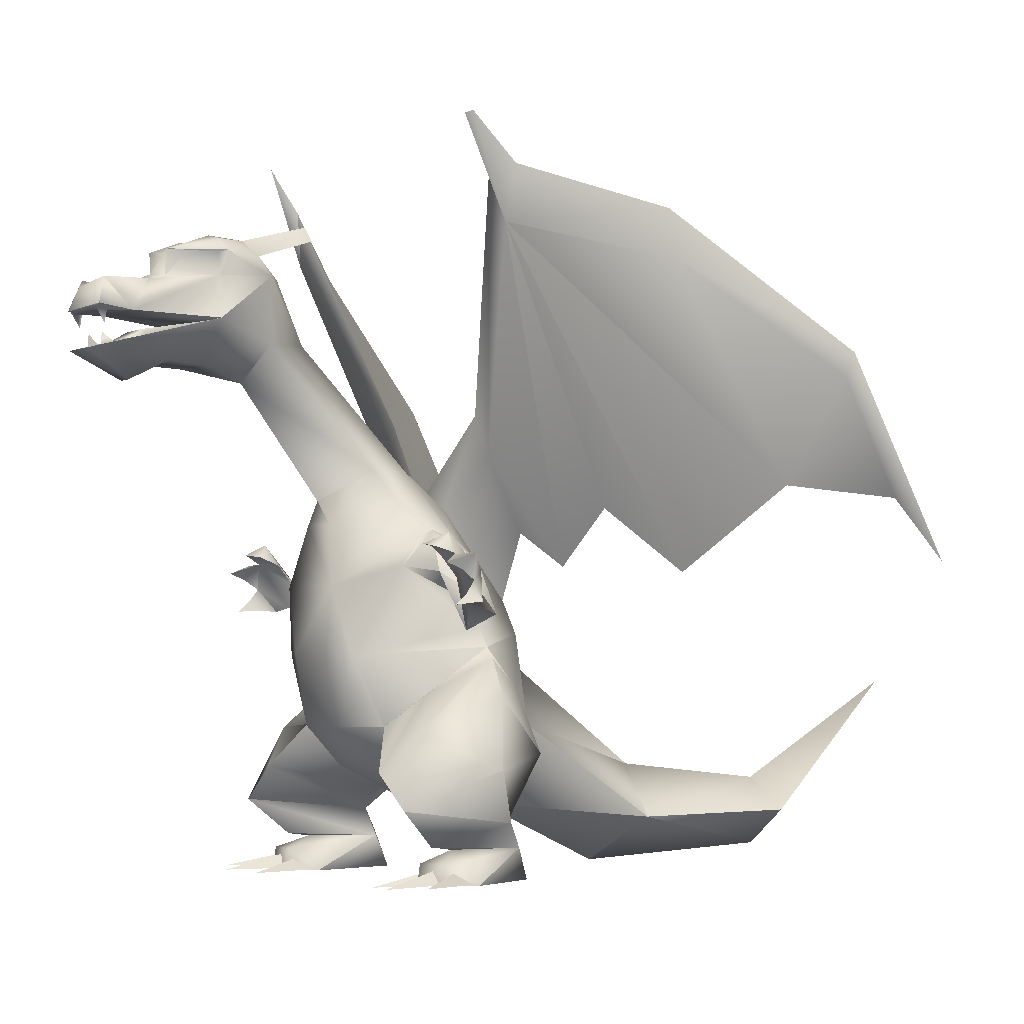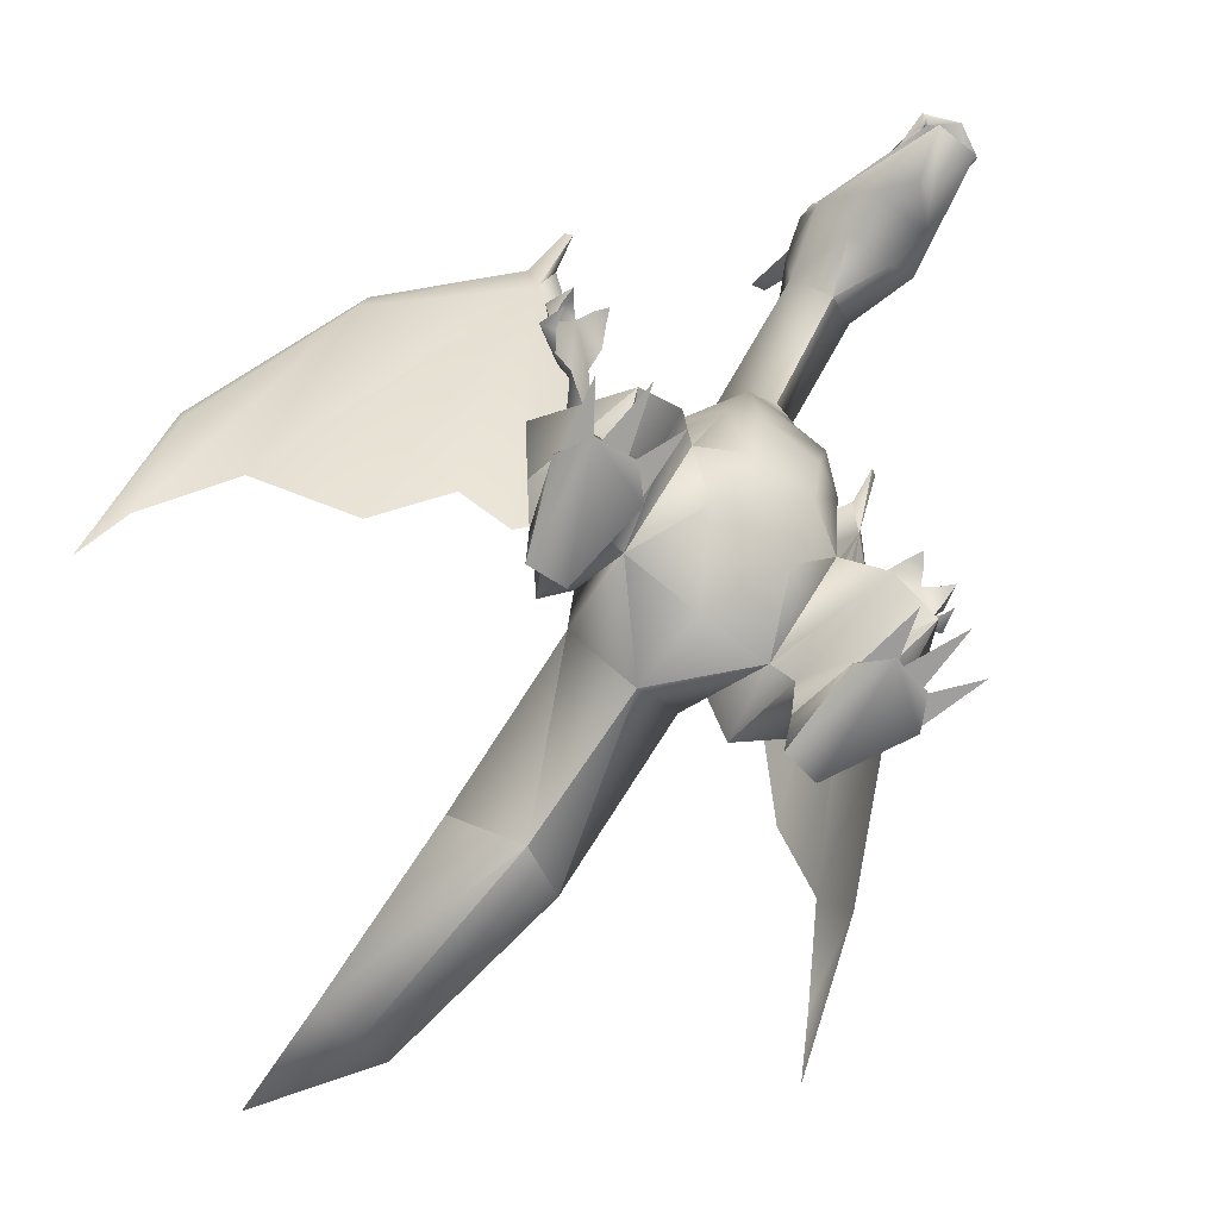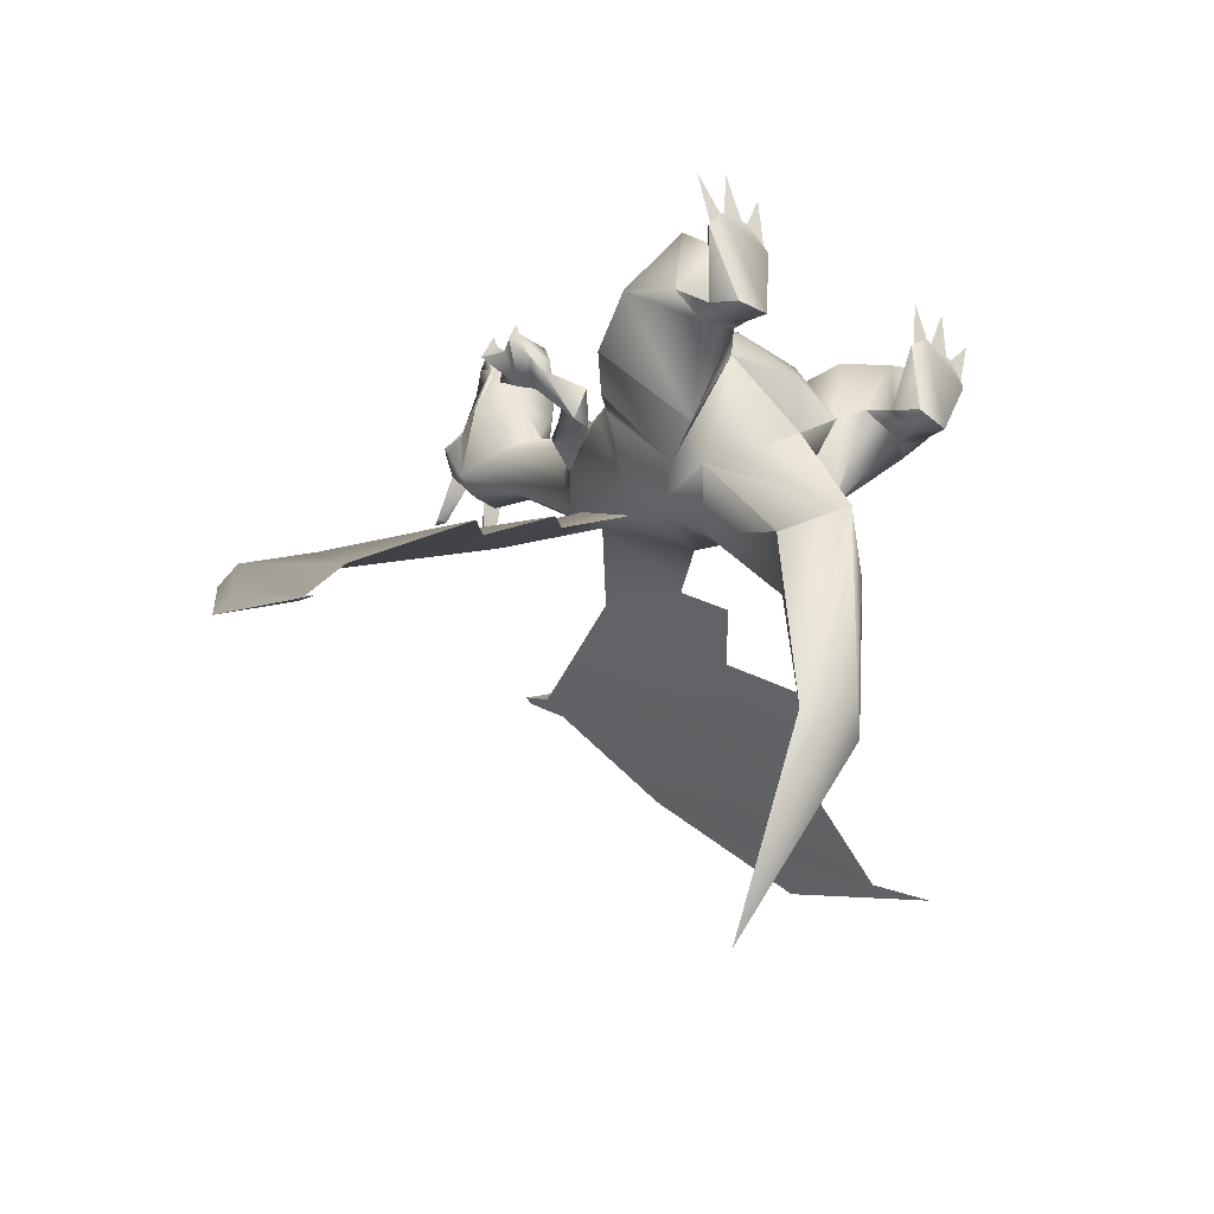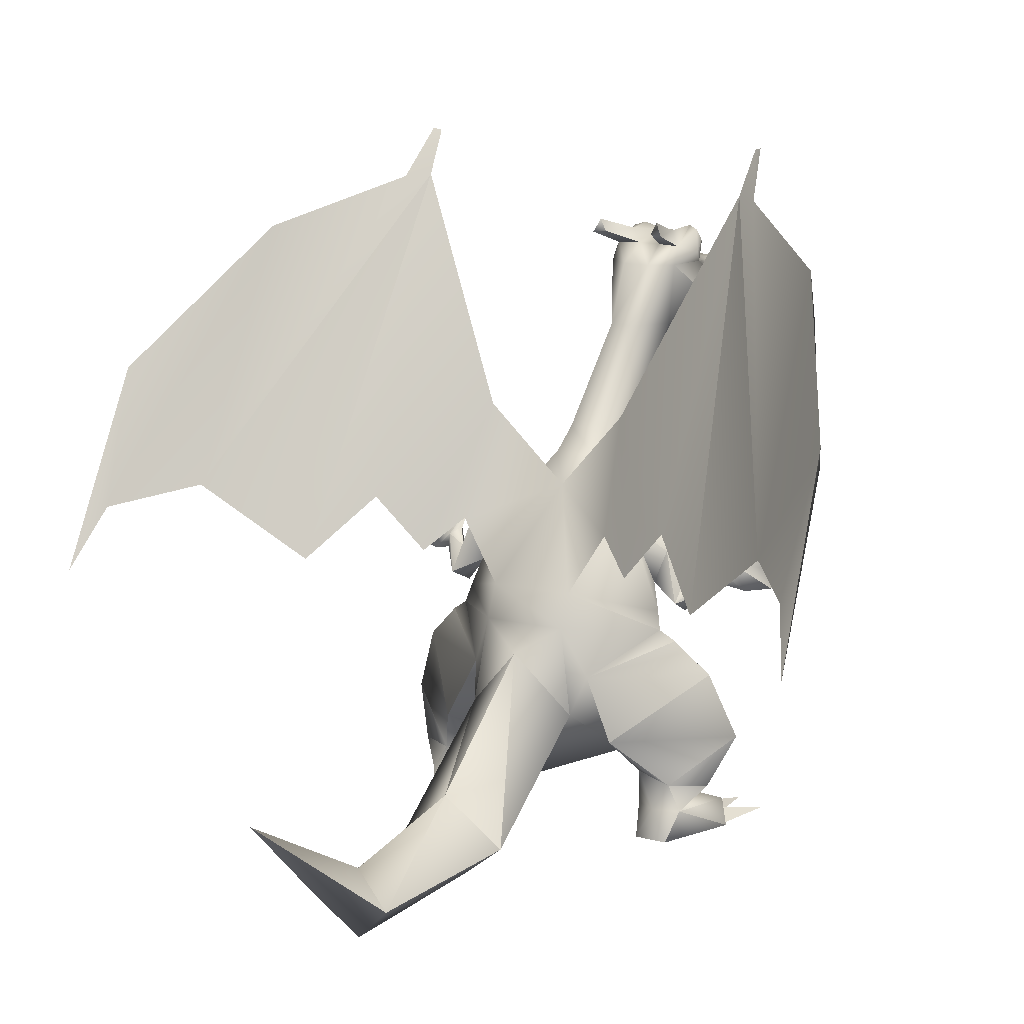
<metadata>
{"format":"obj","ext":"obj","renderer":"f3d","projection":"perspective","resolution":1024,"background":"white","views":[{"elev":-3.1,"azim":55.3,"up":"+Y"},{"elev":-72.5,"azim":-38.3,"up":"+Y"},{"elev":-38.9,"azim":-40.2,"up":"+Z"},{"elev":14.4,"azim":-152.0,"up":"+Y"}]}
</metadata>
<code>
v -2.835 7.822 0.7867
v -5.159 6.212 -4.103
v -5.216 10.69 2.125
v 0 4.912 -3.954
v 2.154 10.69 3.94
v 5.216 10.69 2.125
v 2.835 7.822 0.7867
v -6.803 12.9 -0.2609
v -9.468 15.4 -3.96
v -8.334 16.19 -4.265
v 5.159 6.212 -4.103
v 8.334 16.19 -4.265
v 9.468 15.4 -3.96
v 6.803 12.9 -0.2609
v -2.154 10.69 3.94
v 0 4.93 -9.456
v 4.025 10.68 -10.69
v -4.025 10.68 -10.69
v -4.706 13.27 -9.232
v 4.706 13.27 -9.232
v -3.062 17.16 -10.3
v 0 15.24 -11.9
v 3.062 17.16 -10.3
v 3.945 3.775 -21.53
v -0.01636 0.5244 -19.11
v -3.992 3.771 -21.51
v -0.02713 7.536 -22.52
v -0.04933 1.204 -34.65
v -2.717 3.814 -35.48
v 2.612 3.817 -35.49
v -0.05184 6.25 -34.63
v -0.08335 13.6 -47.69
v -4.139 15.61 4.033
v -7.994 17.52 -3.87
v 4.139 15.61 4.033
v 7.994 17.52 -3.87
v 2.041 15.75 4.965
v -2.041 15.75 4.965
v -3.062 19.56 -9.165
v 3.062 19.56 -9.165
v -2.891 20.35 4.962
v -4.989 21.77 0.5074
v -5.103 24.04 -1.092
v -1.474 24.68 4.285
v -3.742 26.14 -0.09463
v 4.989 21.77 0.5074
v 7.257 19.51 -3.046
v 5.103 24.04 -1.092
v 2.891 20.35 4.962
v 1.474 24.68 4.285
v -7.257 19.51 -3.046
v 3.742 26.14 -0.09463
v 0 26.36 4.413
v -1.531 28.46 -1.976
v -2.665 25.89 -4.424
v 0 26.51 -4.147
v -5.443 23.78 -3.44
v 2.381 28.46 1.248
v -1.077 30.23 -0.5068
v -2.381 28.46 1.248
v 5.443 23.78 -3.44
v 2.665 25.89 -4.424
v 1.531 28.46 -1.976
v 1.077 30.23 -0.5068
v -9.528 18.41 -4.23
v -9.285 17.27 -1.89
v -8.201 21.33 -0.4125
v -6.954 24.19 -0.6155
v -8.426 22.15 -3.398
v -9.412 20.05 -2.03
v -12.05 19.16 -0.2953
v -11.54 20.45 -1.001
v -9.879 20 -1.91
v -10.97 20.82 0.004518
v -13.38 18.86 -0.02083
v -14.48 20.53 0.9604
v -10.94 22.25 1.256
v -12.58 21.16 -0.896
v -13.19 22.35 1.611
v -14.06 22 2.476
v -15.24 22.32 1.308
v -12.33 23.76 1.585
v -12.63 22.77 2.641
v -14.62 19.62 1.648
v -15.19 19.09 0.7572
v -14.62 21.25 2.051
v -11.58 22.85 2.439
v -14.19 18.97 1.04
v -14.6 21.68 3.241
v -12.03 22.97 3.381
v -14.67 18.87 2.517
v 9.304 17.28 -1.887
v 9.542 18.42 -4.227
v 8.206 21.34 -0.4118
v 6.95 24.2 -0.6171
v 8.428 22.16 -3.398
v 9.421 20.06 -2.029
v 11.55 20.47 -1
v 12.06 19.18 -0.2937
v 9.888 20.02 -1.909
v 10.98 20.84 0.004923
v 13.4 18.89 -0.02003
v 14.5 20.56 0.9567
v 10.95 22.27 1.255
v 12.59 21.18 -0.8979
v 13.2 22.38 1.606
v 15.24 22.36 1.3
v 14.06 22.04 2.47
v 12.64 22.8 2.636
v 12.33 23.79 1.579
v 15.21 19.13 0.7549
v 14.64 19.66 1.646
v 14.63 21.28 2.045
v 11.59 22.87 2.436
v 14.21 19 1.039
v 14.61 21.72 3.235
v 12.03 23 3.377
v 14.69 18.91 2.516
v -2.381 36.85 9.545
v -1.077 36.99 6.337
v 0 34.25 10.56
v 2.381 36.85 9.545
v 1.077 36.99 6.337
v 1.708 35.15 14.25
v 3.919 38.16 14.22
v -1.693 35.15 14.26
v 1.018 41.49 8.362
v -1.023 41.49 8.365
v -3.905 38.16 14.23
v -2.665 41.43 9.726
v 2.665 41.43 9.718
v 3.35 42.91 13.42
v 2.727 42.77 13.81
v 1.258 42.91 17
v 2.954 41.18 13.85
v 0.9181 41.04 16.97
v 1.483 42.45 15.95
v -1.236 42.91 17
v -2.715 42.77 13.82
v -3.339 42.91 13.43
v -2.942 41.18 13.86
v -1.465 42.45 15.96
v -0.896 41.04 16.97
v 0.02138 38.29 23.6
v -2.248 38.74 22.49
v 0.02009 39.98 22.82
v 2.287 38.74 22.48
v 1.663 40.65 21.83
v -1.626 40.65 21.83
v 2.17 38.46 19.97
v -0.3869 42.77 16.37
v -0.9559 43.35 14.98
v 0.4069 42.77 16.37
v 2.727 43.68 13.79
v 3.519 42.17 12.25
v 1.923 44.17 6.894
v 2.377 45.08 6.935
v 1.647 43.85 11.42
v 2.887 44.07 6.661
v 2.552 42.75 10.63
v 0.7953 42.8 10.86
v -0.7921 42.8 10.86
v -2.55 42.75 10.64
v -3.511 42.17 12.26
v 0.01199 41.24 17.6
v 1.998 40.68 18.71
v 0.01855 40.36 21.82
v -1.97 40.68 18.71
v 0.9717 43.35 14.97
v 1.934 43.95 14.21
v -1.921 43.95 14.21
v -1.642 43.85 11.43
v -2.715 43.68 13.8
v -2.139 38.46 19.97
v -1.932 44.17 6.9
v -2.386 45.08 6.943
v -2.896 44.07 6.67
v -1.568 38.36 22.18
v 1.607 38.36 22.18
v -1.852 38.5 21.68
v 1.947 38.57 22.53
v -1.908 38.57 22.53
v 1.889 38.5 21.67
v -1.795 37.47 21.86
v 1.833 37.47 21.85
v 2.166 35.31 17.19
v 1.494 35.86 22.79
v -2.143 35.31 17.19
v -1.454 35.86 22.8
v 1.435 36.34 20.92
v -1.4 36.34 20.92
v 0.9245 36.34 20.92
v -0.8896 36.34 20.92
v -0.4949 33.98 19.43
v 0.5256 33.98 19.42
v 1.039 36.13 21.68
v -1.002 36.13 21.69
v -0.9453 36.99 21.63
v 0.9823 36.99 21.63
v -2.091 38.16 14.23
v -1.177 37.38 18.63
v -2.091 37.28 14.05
v -1.177 36.41 18.26
v 2.105 38.16 14.22
v 1.204 37.38 18.62
v 1.204 36.41 18.26
v 2.105 37.28 14.04
v 0.8959 36.7 19.93
v -0.864 36.7 19.93
v -0.2526 35.66 21.29
v 0.2888 35.66 21.29
v -5.851 24.24 -8.827
v -6.313 29.69 -5.734
v -5.346 32.43 -5.261
v -8.385 21.83 -10.68
v -13.65 44.84 -2.15
v -12.85 48.85 -1.393
v -11.83 25.82 -11.79
v -15.83 21.33 -15.52
v -22.47 27.12 -19.32
v -22.32 41.9 -9.876
v -13.12 52.01 0.7804
v -14.43 48.74 -2.49
v -13.64 52.15 0.4695
v -21.88 45.31 -9.74
v -27.18 34.2 -20.51
v -27.43 35.85 -21.11
v -26.59 26.24 -25.36
v -28.04 21.95 -28.3
v 6.315 29.69 -5.727
v 5.86 24.23 -8.815
v 5.345 32.43 -5.259
v 8.398 21.83 -10.66
v 11.86 25.83 -11.76
v 12.8 48.88 -1.405
v 13.61 44.86 -2.152
v 15.88 21.34 -15.47
v 22.33 41.95 -9.839
v 22.57 27.15 -19.25
v 14.39 48.77 -2.496
v 21.88 45.36 -9.712
v 13.57 52.18 0.4531
v 13.05 52.04 0.7626
v 27.54 35.9 -21.03
v 27.29 34.26 -20.43
v 26.78 26.28 -25.27
v 28.26 21.99 -28.18
v -6.474 4.496 -3.619
v -6.887 8.709 -9.812
v -7.481 7.665 3.985
v -9.165 10.4 1.741
v -11.93 12.86 -3.094
v -9.637 4.302 -5.14
v -10.53 5.202 3.907
v -13.73 7.92 -1.913
v -10.66 2.486 -5.337
v -8.684 2.493 -5.87
v -7.019 2.459 -4.773
v -12.17 4.273 -3.64
v -9.537 2.676 1.095
v -10 0.2435 -6.442
v -7.439 0.1532 -6.123
v -7.099 0.07735 0.02752
v -12.56 0.2227 -0.8023
v -8.787 1.563 1.498
v -11.35 1.602 1.117
v -9.471 2.455 -0.5577
v -11.12 1.265 -0.2077
v -10.8 0.2554 0.4267
v -13.45 0.2707 3.905
v -12.29 0.3022 -0.7543
v -9.257 0.1873 0.9001
v -8.651 1.09 0.4384
v -7.905 0.03182 4.762
v -7.42 0.1466 0.2708
v -10.07 1.275 0.8077
v -9.16 0.1977 0.9989
v -10.88 0.1333 5.562
v -11.04 0.2579 0.8839
v -8.813 0.1336 1.739
v -11.4 0.1952 1.286
v 6.873 8.705 -9.813
v 6.473 4.496 -3.616
v 7.496 7.669 3.984
v 9.175 10.41 1.735
v 11.93 12.86 -3.108
v 9.633 4.301 -5.143
v 10.55 5.207 3.901
v 13.73 7.921 -1.927
v 8.679 2.492 -5.87
v 10.66 2.484 -5.341
v 7.016 2.458 -4.77
v 12.17 4.273 -3.648
v 9.546 2.679 1.093
v 7.094 0.0814 0.03198
v 7.43 0.1516 -6.119
v 9.47 2.455 -0.5568
v 9.995 0.2374 -6.44
v 12.56 0.2172 -0.8016
v 11.35 1.601 1.117
v 8.785 1.566 1.501
v 13.45 0.2677 3.905
v 10.8 0.2538 0.4286
v 11.12 1.263 -0.2069
v 12.28 0.2972 -0.7534
v 7.903 0.03855 4.766
v 8.648 1.092 0.4409
v 9.252 0.1887 0.9031
v 7.415 0.1504 0.275
v 10.88 0.1359 5.564
v 9.155 0.1993 1.002
v 10.07 1.275 0.8092
v 11.03 0.2563 0.8856
v 11.4 0.1933 1.288
v 8.809 0.1364 1.742
o default
g default
f 3 2 1
f 1 2 4
f 7 6 5
f 10 9 8
f 1 4 7
f 4 11 7
f 14 13 12
f 7 11 6
f 5 15 1
f 15 3 1
f 12 6 14
f 5 1 7
f 8 3 10
f 33 3 15
f 33 34 10
f 35 6 12
f 12 36 35
f 5 6 35
f 10 3 33
f 5 35 37
f 38 33 15
f 37 15 5
f 37 38 15
f 43 42 41
f 45 41 44
f 41 33 38
f 33 41 42
f 36 47 46
f 49 46 48
f 44 49 50
f 44 41 49
f 42 51 34
f 50 49 52
f 46 49 35
f 34 33 42
f 48 52 49
f 35 36 46
f 37 35 49
f 41 45 43
f 49 38 37
f 49 41 38
o 2
g 2
f 16 4 2
f 16 17 11
f 11 4 16
f 2 18 16
f 18 2 19
f 11 17 20
f 16 24 17
f 16 25 24
f 18 25 16
f 18 26 25
f 25 29 28
f 25 26 29
f 28 24 25
f 28 30 24
f 32 30 28
f 28 29 32
o 3
g 3
f 22 18 21
f 20 23 12
f 23 17 22
f 10 21 19
f 12 13 20
f 19 9 10
f 22 21 23
f 17 23 20
f 19 21 18
f 22 26 18
f 22 27 26
f 17 27 22
f 17 24 27
f 27 29 26
f 27 31 29
f 24 31 27
f 24 30 31
f 31 32 29
f 30 32 31
f 10 39 21
f 10 34 39
f 21 40 23
f 21 39 40
f 23 36 12
f 23 40 36
f 53 44 50
f 56 55 54
f 57 55 39
f 50 58 53
f 45 54 57
f 60 59 54
f 52 48 61
f 63 62 56
f 64 54 59
f 64 63 54
f 58 52 63
f 56 54 63
f 57 39 34
f 54 45 60
f 40 62 61
f 34 51 57
f 54 55 57
f 61 36 40
f 60 45 44
f 57 43 45
f 63 64 58
f 50 52 58
f 61 63 52
f 39 56 40
f 53 60 44
f 61 62 63
f 61 47 36
f 66 65 51
f 42 67 51
f 68 67 42
f 66 51 67
f 57 51 69
f 42 43 68
f 68 43 57
f 69 68 57
f 65 69 51
f 67 70 66
f 69 67 68
f 67 69 70
f 70 69 65
f 72 65 71
f 70 73 66
f 66 73 74
f 66 71 65
f 66 74 71
f 65 73 70
f 72 73 65
f 73 72 74
f 72 71 75
f 76 75 71
f 77 74 72
f 72 78 77
f 74 77 79
f 75 78 72
f 79 76 71
f 71 74 79
f 81 80 79
f 79 83 82
f 85 84 76
f 76 86 81
f 82 87 77
f 75 88 85
f 76 88 75
f 76 84 88
f 79 86 76
f 79 80 86
f 77 83 79
f 77 87 83
f 78 75 85
f 81 78 76
f 82 78 79
f 79 78 81
f 85 76 78
f 77 78 82
f 47 93 92
f 47 94 46
f 46 94 95
f 94 47 92
f 96 47 61
f 95 48 46
f 61 48 95
f 61 95 96
f 47 96 93
f 92 97 94
f 95 94 96
f 97 96 94
f 93 96 97
f 99 93 98
f 92 100 97
f 101 100 92
f 93 99 92
f 99 101 92
f 97 100 93
f 93 100 98
f 101 98 100
f 102 99 98
f 99 102 103
f 98 101 104
f 104 105 98
f 106 104 101
f 98 105 102
f 99 103 106
f 106 101 99
f 106 108 107
f 110 109 106
f 103 112 111
f 107 113 103
f 104 114 110
f 111 115 102
f 102 112 103
f 102 115 112
f 103 108 106
f 103 113 108
f 106 114 104
f 106 109 114
f 111 102 105
f 103 105 107
f 106 105 110
f 107 105 106
f 105 103 111
f 110 105 104
f 120 60 119
f 120 59 60
f 119 53 121
f 119 60 53
f 121 58 122
f 121 53 58
f 59 123 64
f 59 120 123
f 122 64 123
f 122 58 64
f 125 124 122
f 126 121 124
f 123 128 127
f 123 120 128
f 119 126 129
f 121 122 124
f 130 119 129
f 126 119 121
f 130 128 120
f 130 120 119
f 122 123 131
f 123 127 131
f 125 122 131
f 147 150 148
f 153 152 151
f 132 154 134
f 155 132 135
f 158 157 156
f 156 157 159
f 160 159 157
f 158 156 161
f 128 162 161
f 160 157 158
f 130 163 128
f 128 161 127
f 141 140 164
f 135 125 131
f 156 159 160
f 151 165 153
f 168 167 166
f 156 160 161
f 150 135 166
f 154 132 155
f 134 153 165
f 166 135 136
f 155 131 160
f 167 148 166
f 170 169 153
f 135 131 155
f 146 148 167
f 153 134 170
f 165 168 166
f 154 170 134
f 130 129 141
f 165 166 136
f 167 149 146
f 168 149 167
f 162 172 171
f 127 160 131
f 165 138 143
f 162 171 152
f 171 163 173
f 171 172 163
f 162 152 169
f 149 174 145
f 162 169 161
f 177 176 175
f 138 173 140
f 162 176 172
f 162 175 176
f 172 177 163
f 172 176 177
f 162 177 175
f 162 163 177
f 164 140 173
f 169 170 158
f 143 141 168
f 168 141 174
f 150 166 148
f 150 125 135
f 164 130 141
f 163 130 164
f 171 138 151
f 151 152 171
f 138 171 173
f 169 158 161
f 136 134 165
f 143 168 165
f 165 151 138
f 141 129 174
f 154 160 158
f 154 158 170
f 149 168 174
f 163 162 128
f 164 173 163
f 160 154 155
f 127 161 160
f 153 169 152
f 186 124 125
f 125 187 186
f 188 124 186
f 188 126 124
f 188 189 129
f 129 126 188
f 186 194 188
f 186 195 194
f 187 195 186
f 188 194 189
f 189 195 187
f 189 194 195
f 249 2 248
f 2 3 250
f 8 252 251
f 8 9 252
f 250 248 2
f 19 249 252
f 252 9 19
f 249 19 2
f 251 3 8
f 251 250 3
f 248 253 249
f 250 254 248
f 251 252 255
f 249 253 255
f 254 250 251
f 255 252 249
f 251 255 254
f 253 257 256
f 248 258 257
f 256 259 253
f 260 254 259
f 260 258 254
f 257 253 248
f 259 255 253
f 254 255 259
f 258 248 254
f 259 256 260
f 257 262 261
f 258 263 262
f 258 262 257
f 256 261 264
f 265 263 258
f 256 264 266
f 267 260 256
f 257 261 256
f 258 260 267
f 256 266 267
f 265 258 267
f 265 280 263
f 267 266 265
f 265 281 280
f 265 266 281
f 266 264 281
f 283 11 282
f 284 6 11
f 285 13 14
f 285 286 13
f 11 283 284
f 286 282 20
f 20 13 286
f 11 20 282
f 14 284 285
f 14 6 284
f 282 287 283
f 283 288 284
f 285 284 288
f 289 287 282
f 289 286 285
f 282 286 289
f 285 288 289
f 291 290 287
f 290 292 283
f 287 293 291
f 293 288 294
f 288 292 294
f 283 287 290
f 287 289 293
f 293 289 288
f 288 283 292
f 294 291 293
f 296 295 292
f 297 294 292
f 299 298 291
f 298 296 290
f 300 299 291
f 290 296 292
f 291 298 290
f 292 295 301
f 297 300 291
f 291 294 297
f 297 292 301
f 315 314 300
f 295 315 301
f 314 299 300
f 315 300 301
f 301 300 297
o 4
g 4
f 81 89 80
f 83 90 82
f 85 91 84
f 86 89 81
f 80 89 86
f 84 91 88
f 87 90 83
f 88 91 85
f 82 90 87
f 108 116 107
f 110 117 109
f 112 118 111
f 107 116 113
f 113 116 108
f 115 118 112
f 109 117 114
f 111 118 115
f 114 117 110
f 178 182 184
f 185 181 179
f 183 181 185
f 185 179 183
f 180 178 184
f 184 182 180
f 191 197 198
f 198 197 193
f 190 192 199
f 192 196 199
f 193 191 198
f 199 196 190
o 5
g 5
f 134 133 132
f 132 133 135
f 137 136 135
f 135 133 137
f 137 133 134
f 136 137 134
f 140 139 138
f 141 139 140
f 138 139 142
f 141 143 142
f 138 142 143
f 142 139 141
o 6
g 6
f 146 145 144
f 144 147 146
f 147 148 146
f 146 149 145
o 7
g 7
f 179 144 178
f 174 125 150
f 145 174 180
f 181 147 144
f 144 145 182
f 174 129 125
f 183 150 147
f 174 178 180
f 178 150 179
f 178 174 150
f 182 178 144
f 183 179 150
f 180 182 145
f 144 179 181
f 147 181 183
o 8
g 8
f 187 125 190
f 191 129 189
f 192 190 125
f 129 191 193
f 125 193 192
f 125 129 193
f 192 197 196
f 192 193 197
f 196 189 187
f 196 197 189
f 189 197 191
f 190 196 187
o 9
g 9
f 202 201 200
f 202 203 201
f 200 205 204
f 200 201 205
f 206 204 205
f 206 207 204
f 207 200 204
f 207 202 200
f 207 203 202
f 207 206 203
f 206 205 208
f 203 210 209
f 201 208 205
f 201 209 208
f 206 210 203
f 206 211 210
f 209 201 203
f 208 211 206
f 210 208 209
f 210 211 208
o 10
g 10
f 55 212 39
f 55 213 212
f 56 213 55
f 56 214 213
f 215 212 213
f 214 216 213
f 214 217 216
f 213 216 215
f 218 215 216
f 216 219 218
f 40 230 62
f 40 231 230
f 62 232 56
f 62 230 232
f 230 231 233
f 230 235 232
f 230 236 235
f 233 236 230
f 236 233 234
f 234 237 236
o 11
g 11
f 56 39 212
f 212 214 56
f 214 212 215
f 217 214 218
f 214 215 218
f 218 219 217
f 223 222 217
f 217 219 220
f 217 220 223
f 223 224 222
f 220 225 223
f 227 220 228
f 227 225 220
f 228 229 227
f 231 40 56
f 56 232 231
f 233 231 232
f 234 233 232
f 234 232 235
f 235 237 234
f 235 243 242
f 239 237 235
f 240 239 235
f 235 242 240
f 240 241 239
f 246 241 244
f 246 239 241
f 244 247 246
o 12
g 12
f 216 221 220
f 216 220 219
f 216 217 222
f 223 221 216
f 222 224 216
f 224 223 216
f 223 225 221
f 225 226 221
f 225 227 226
f 228 221 226
f 228 220 221
f 226 229 228
f 226 227 229
f 239 238 236
f 237 239 236
f 236 241 240
f 236 238 241
f 236 240 242
f 243 235 236
f 236 242 243
f 238 244 241
f 238 245 244
f 245 239 246
f 245 238 239
f 246 247 245
f 247 244 245
o 13
g 13
f 270 269 268
f 270 268 271
f 274 273 272
f 270 271 269
f 274 272 275
f 274 275 273
f 278 277 276
f 278 276 279
f 278 279 277
f 304 303 302
f 305 304 302
f 308 307 306
f 303 305 302
f 309 308 306
f 307 309 306
f 312 311 310
f 313 312 310
f 311 313 310
o d
g d
f 281 261 262
f 281 264 261
f 281 263 280
f 281 262 263
f 315 296 298
f 315 295 296
f 315 299 314
f 315 298 299

</code>
